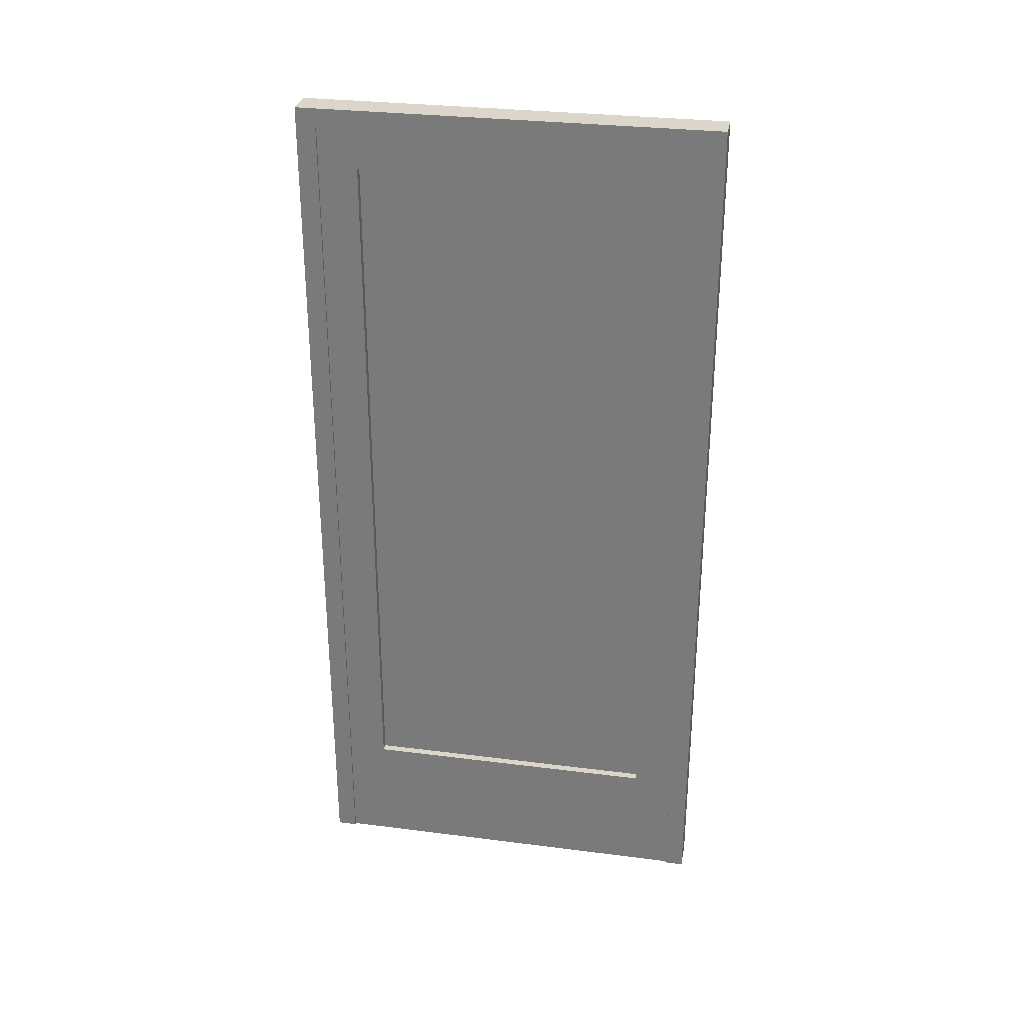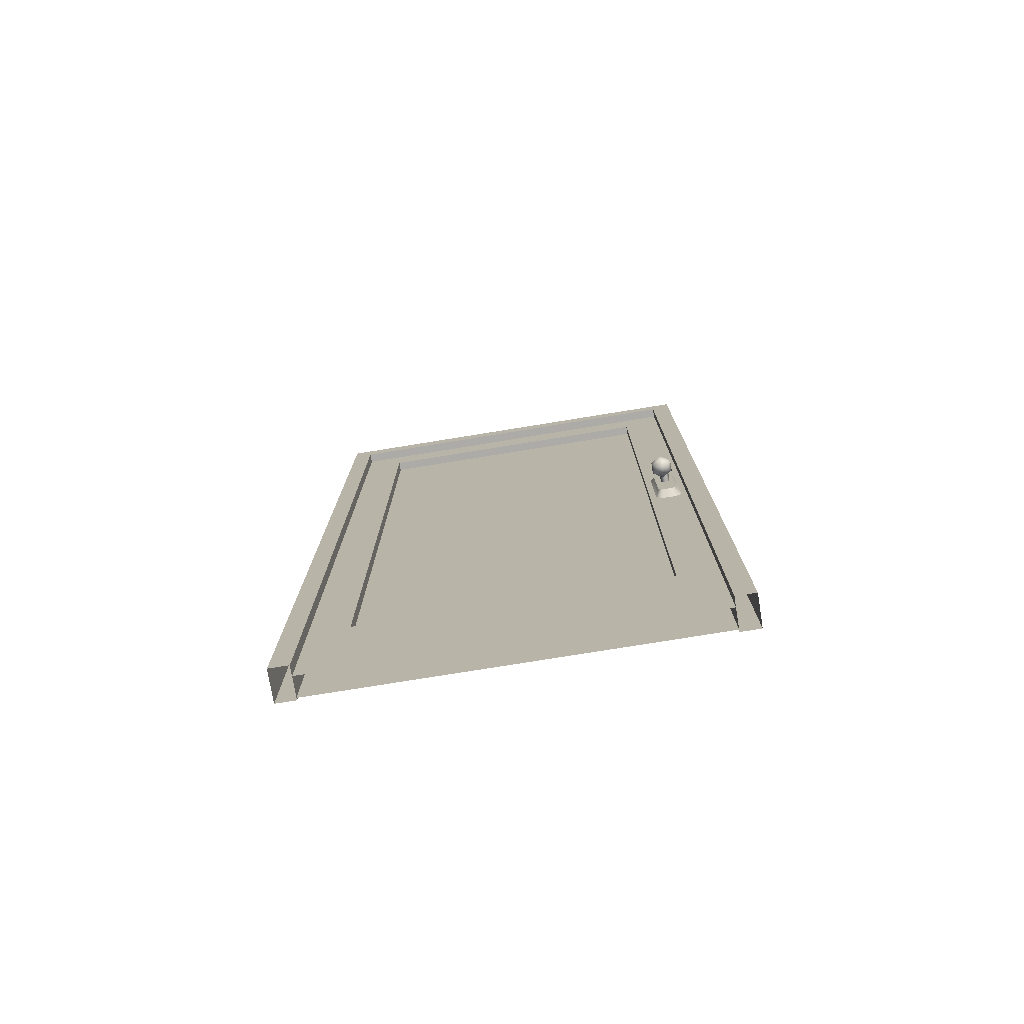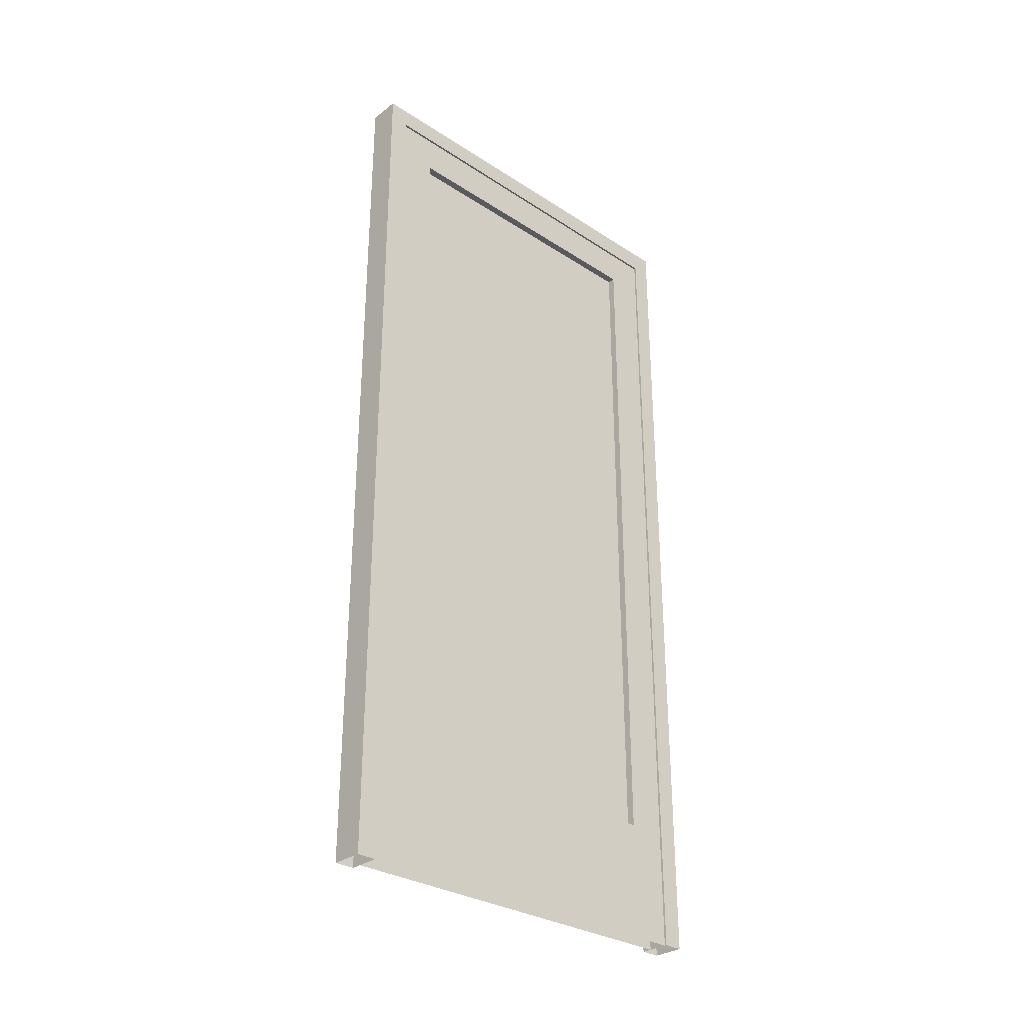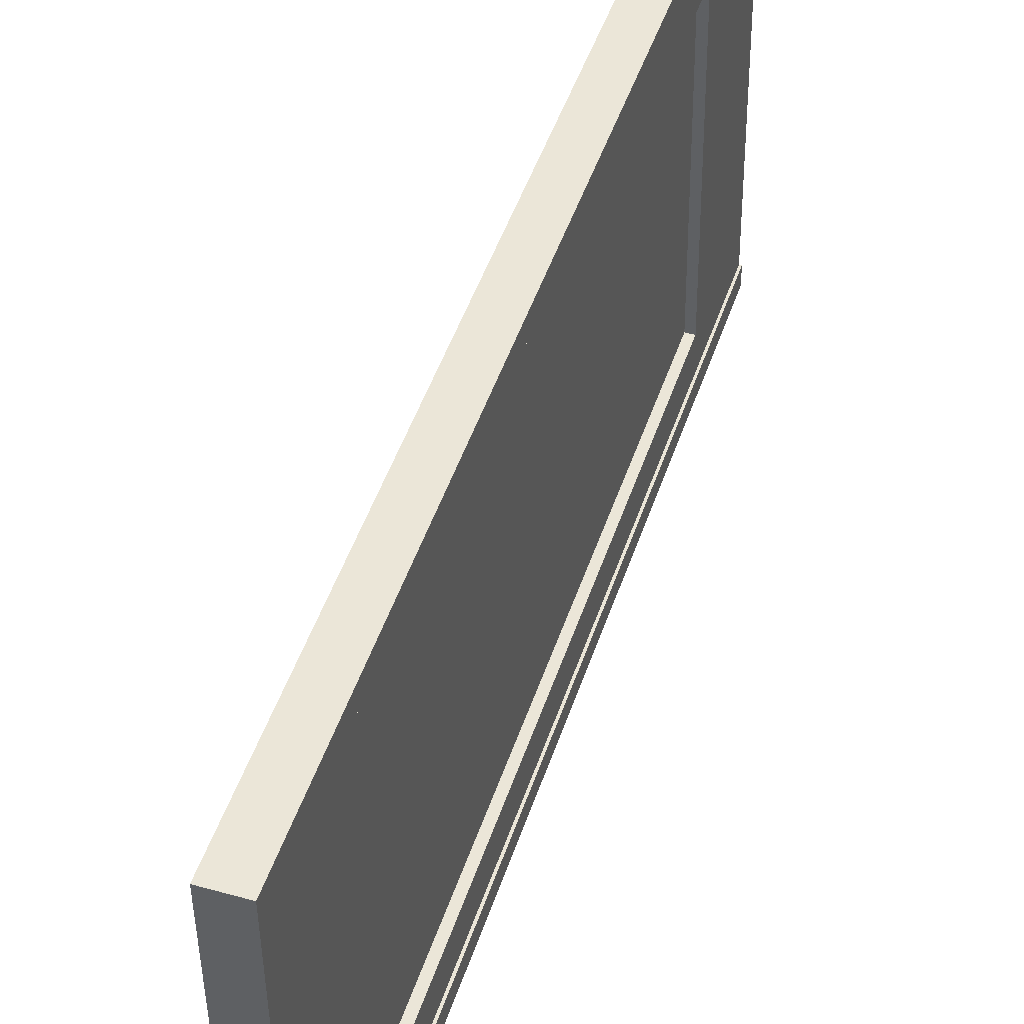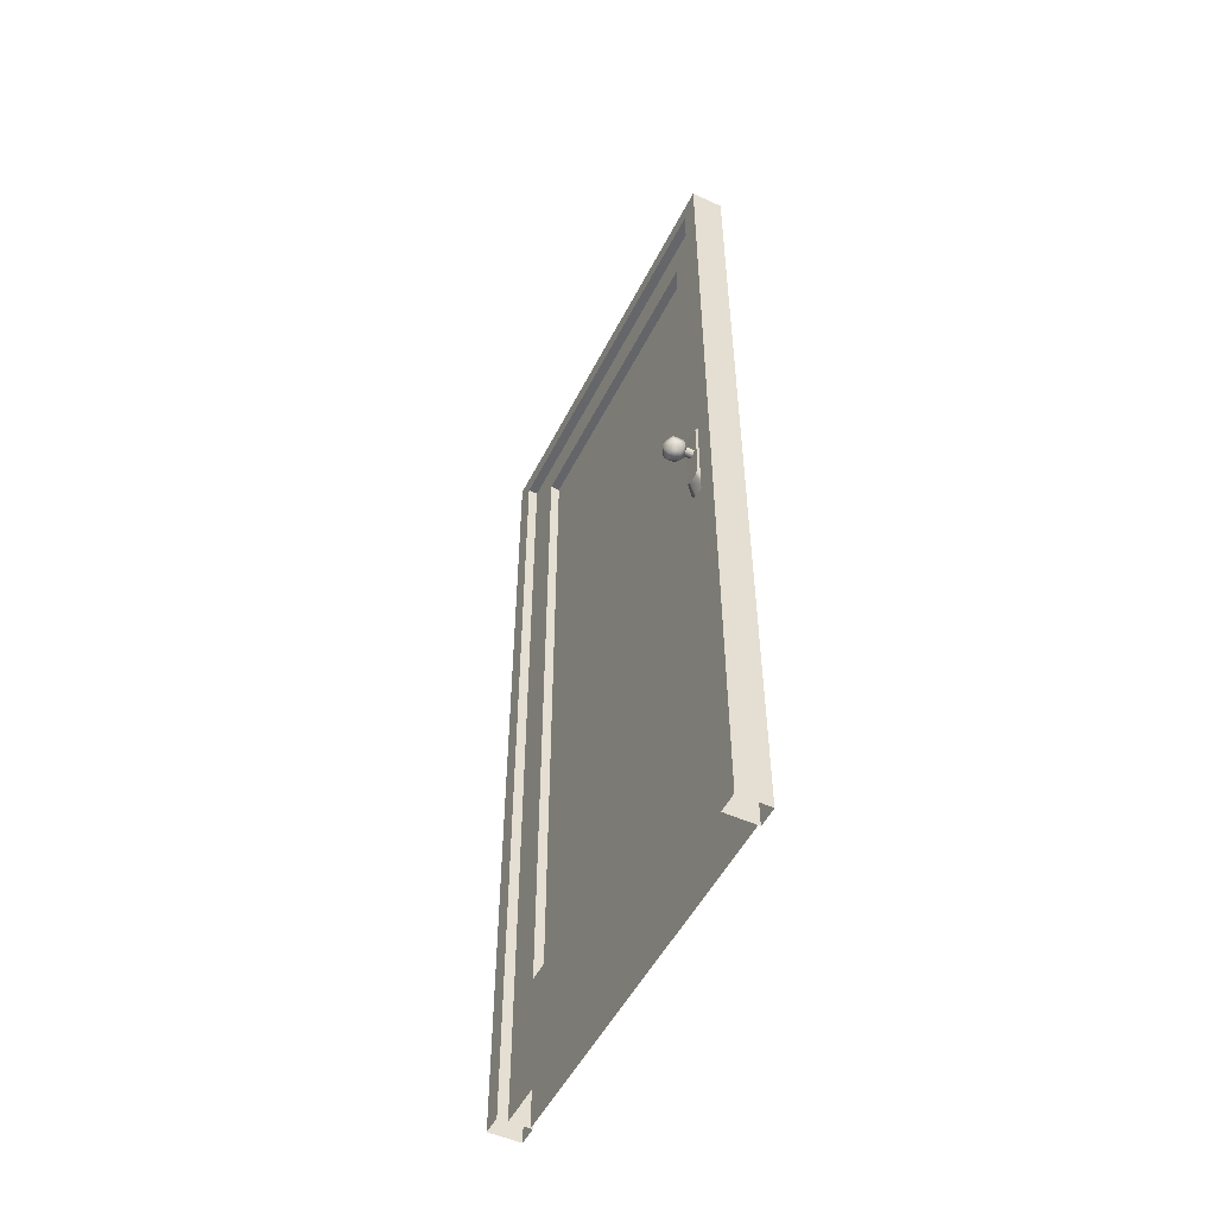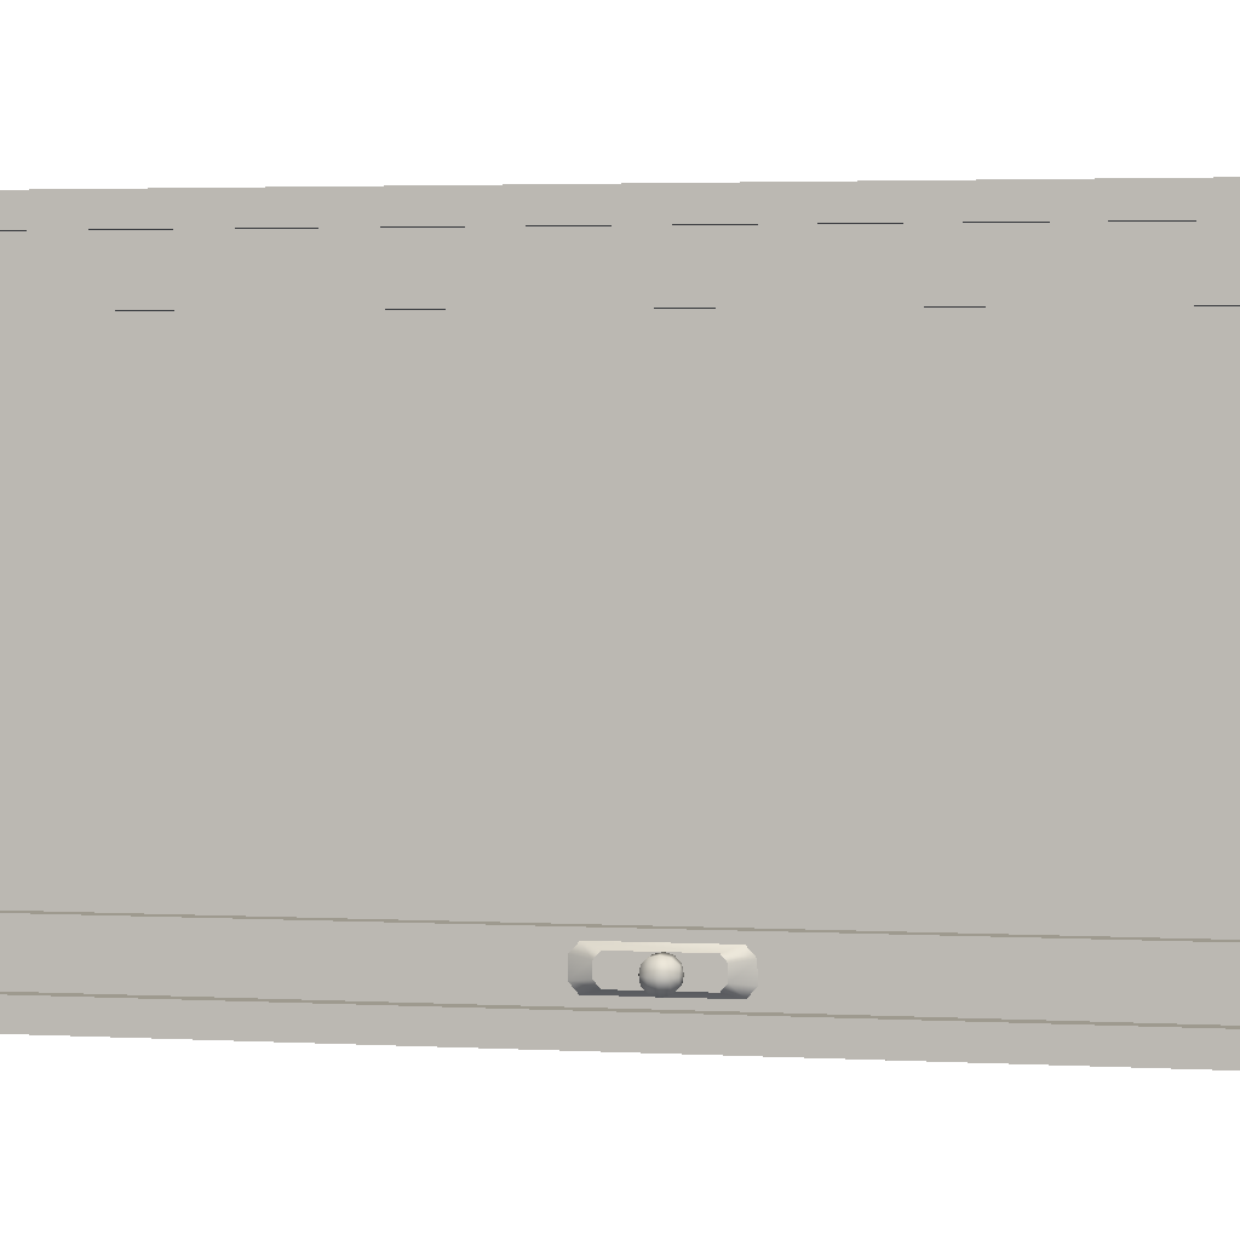
<metadata>
{"format":"obj","ext":"obj","renderer":"f3d","projection":"perspective","resolution":1024,"background":"white","views":[{"elev":30.0,"azim":-78.8,"up":"+Y"},{"elev":-76.3,"azim":99.9,"up":"+Y"},{"elev":-30.6,"azim":-132.2,"up":"+Y"},{"elev":47.2,"azim":-162.1,"up":"+Z"},{"elev":-51.5,"azim":154.4,"up":"+Y"},{"elev":3.1,"azim":100.3,"up":"+Z"}]}
</metadata>
<code>
g default
v -6.738 5e-06 -48.68
v -5.582 -3e-06 48.76
v -6.618 30.48 -38.52
v -5.703 30.48 38.6
v -6.618 213.8 -38.52
v -5.703 213.8 38.6
v -6.738 223.9 -48.68
v -5.582 223.9 48.76
v -1.659 5e-06 -48.74
v -0.5025 -3e-06 48.7
v -1.538 30.48 -38.58
v -0.6231 30.48 38.54
v -1.538 213.8 -38.58
v -0.6231 213.8 38.54
v -1.659 223.9 -48.74
v -0.5025 223.9 48.7
v -7.359 4e-06 -53.75
v -7.299 4e-06 -48.67
v 0.881 4e-06 -48.77
v 0.8207 4e-06 -53.85
v -7.359 229 -53.75
v -7.299 223.9 -48.67
v 0.881 223.9 -48.77
v 0.8207 229 -53.85
v -6.143 -4e-06 48.77
v -6.083 -4e-06 53.85
v 2.098 -4e-06 53.75
v 2.037 -4e-06 48.67
v -6.143 223.3 48.77
v -6.083 229 53.85
v 2.098 229 53.75
v 2.037 223.3 48.67
v -1.693 107.4 -41.97
v -1.693 108.9 -40.22
v 0.01002 111 -42.49
v 0.01002 112.1 -41.26
v -1.693 131.8 -41.97
v -1.693 130.2 -40.22
v 0.01002 128.1 -42.49
v 0.01002 127.1 -41.26
v -1.693 130.2 -47.21
v -1.693 131.8 -45.46
v 0.01002 127.1 -46.16
v 0.01002 128.1 -44.94
v -1.693 107.4 -45.46
v -1.693 108.9 -47.21
v 0.01002 111 -44.94
v 0.01002 112.1 -46.16
v 5.048 118 -44.85
v 3.508 118 -44.85
v 2.738 118 -43.52
v 3.508 118 -42.19
v 5.048 118 -42.19
v 5.819 118 -43.52
v 5.612 119 -45.83
v 2.944 119 -45.83
v 1.61 119 -43.52
v 2.944 119 -41.21
v 5.612 119 -41.21
v 6.947 119 -43.52
v 5.819 120.4 -46.19
v 2.738 120.4 -46.19
v 1.197 120.4 -43.52
v 2.738 120.4 -40.85
v 5.819 120.4 -40.85
v 7.359 120.4 -43.52
v 5.612 121.9 -45.83
v 2.944 121.9 -45.83
v 1.61 121.9 -43.52
v 2.944 121.9 -41.21
v 5.612 121.9 -41.21
v 6.947 121.9 -43.52
v 5.048 122.9 -44.85
v 3.508 122.9 -44.85
v 2.738 122.9 -43.52
v 3.508 122.9 -42.19
v 5.048 122.9 -42.19
v 5.819 122.9 -43.52
v 4.278 117.6 -43.52
v 4.278 123.3 -43.52
v 1.963 120.6 -45.17
v 1.963 119.3 -43.95
v 1.963 120.6 -42.72
v 1.963 121.8 -43.95
v -0.1542 120.6 -45.17
v -0.1542 119.3 -43.95
v -0.1542 120.6 -42.72
v -0.1542 121.8 -43.95
g Door_1_Door Door_1
f 6 8 7 5
f 2 8 6 4
f 1 2 4 3
f 1 3 5 7
f 14 13 15 16
f 9 15 13 11
f 9 11 12 10
f 14 16 10 12
f 13 5 3 11
f 14 12 4 6
f 12 11 3 4
f 14 6 5 13
f 22 21 17 18
f 23 22 18 19
f 24 23 19 20
f 21 24 20 17
f 30 29 25 26
f 31 30 26 27
f 32 31 27 28
f 29 32 28 25
f 31 24 21 30
f 24 31 32 23
f 29 30 21 22
f 29 22 23 32
f 34 36 40 38
f 37 39 44 42
f 41 43 48 46
f 45 47 35 33
f 40 43 44 39
f 34 33 35 36
f 37 38 40 39
f 41 42 44 43
f 45 46 48 47
f 36 35 47 48
f 36 48 43 40
f 49 50 56 55
f 50 51 57 56
f 51 52 58 57
f 52 53 59 58
f 53 54 60 59
f 54 49 55 60
f 55 56 62 61
f 56 57 63 62
f 57 58 64 63
f 58 59 65 64
f 59 60 66 65
f 60 55 61 66
f 61 62 68 67
f 62 63 69 68
f 63 64 70 69
f 64 65 71 70
f 65 66 72 71
f 66 61 67 72
f 67 68 74 73
f 68 69 75 74
f 69 70 76 75
f 70 71 77 76
f 71 72 78 77
f 72 67 73 78
f 50 49 79
f 51 50 79
f 52 51 79
f 53 52 79
f 54 53 79
f 49 54 79
f 73 74 80
f 74 75 80
f 75 76 80
f 76 77 80
f 77 78 80
f 78 73 80
f 81 82 86 85
f 82 83 87 86
f 83 84 88 87
f 84 81 85 88
g default
v -3.95 30.48 -38.55
v -3.034 30.48 38.57
v -3.95 213.8 -38.55
v -3.034 213.8 38.57
v -4.584 30.48 -38.54
v -3.669 30.48 38.58
v -4.584 213.8 -38.54
v -3.669 213.8 38.58
g Door_1 Door_1_Glass
f 89 91 92 90
f 96 95 93 94

</code>
